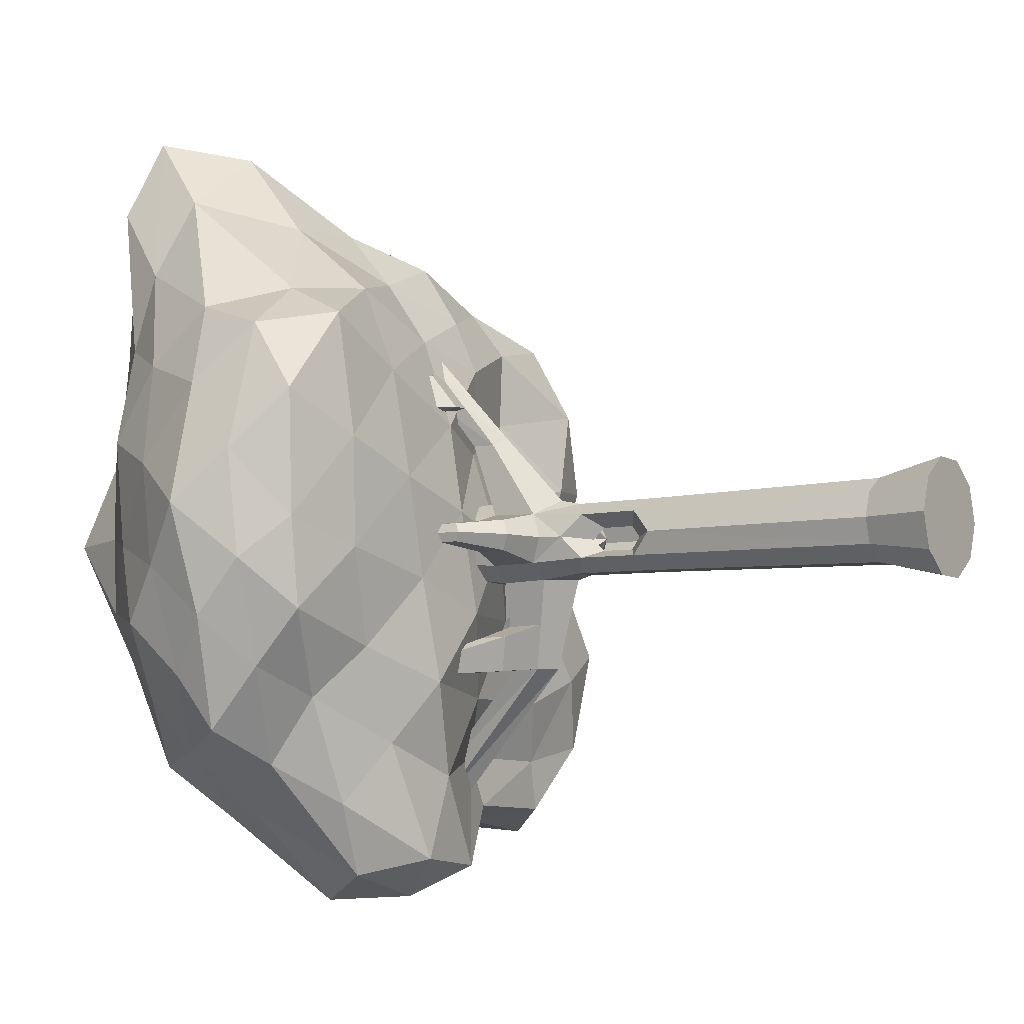
<metadata>
{"format":"obj","ext":"obj","renderer":"f3d","projection":"perspective","resolution":1024,"background":"white","views":[{"elev":-6.1,"azim":-57.0,"up":"+Z"}]}
</metadata>
<code>
o t3-green_Cylinder
v 53.42 -3.67 6.899
v 55.27 -2.916 4.228
v 56.1 -2.67 7.727
v 53.41 -2.749 9.772
v 50.36 -3.356 8.117
v 51.66 -3.034 4.288
v 55.92 -0.9558 5.941
v 54.81 -0.7694 8.837
v 51.31 -0.5208 10.23
v 50.38 -1.453 6.004
v 53.18 -0.9894 3.992
v 52.87 0.472 7.674
v 55.04 -3.389 7.594
v 54.81 -3.182 5.329
v 55.99 -3.16 5.873
v 53.39 -3.357 3.678
v 52.41 -3.638 5.462
v 53.43 -3.364 8.655
v 55.09 -3.01 9.125
v 51.82 -3.688 7.413
v 51.72 -3.217 9.268
v 50.63 -3.275 6.091
v 54.06 -1.95 3.981
v 52.34 -2.384 3.351
v 56.42 -1.824 6.885
v 56.39 -1.842 3.989
v 54.16 -1.797 9.762
v 55.89 -1.641 8.597
v 50.6 -2.149 9.023
v 52.12 -1.469 10.84
v 50.57 -2.317 4.976
v 49.91 -2.33 7.065
v 54.82 -0.6844 4.543
v 55.82 -0.5564 7.47
v 53.23 -0.7527 9.734
v 50.67 -0.9941 7.797
v 51.62 -0.9124 4.654
v 54.94 0.6317 6.753
v 53.27 0.5528 5.808
v 53.93 0.02911 8.623
v 52.03 0.03164 9.056
v 51.68 0.3212 6.911
v 54.15 -3.257 7.368
v 55.1 -2.969 4.728
v 55.98 -2.732 6.861
v 54.22 -2.942 4.268
v 52.04 -3.339 4.872
v 53.42 -3.349 7.813
v 54.21 -2.806 9.42
v 52.64 -3.74 7.139
v 50.93 -3.496 8.893
v 51.2 -3.014 5.292
v 54.63 -2.499 4.11
v 52.73 -1.507 3.808
v 56.26 -2.151 7.276
v 56.18 -1.491 4.918
v 53.82 -2.273 9.803
v 55.35 -1.166 8.633
v 50.37 -2.938 8.765
v 51.58 -0.7585 10.99
v 51.17 -2.551 4.659
v 50.17 -1.877 6.515
v 55.47 -0.7057 5.094
v 55.39 -0.5716 8.029
v 52.13 -0.4856 10.46
v 50.63 -1.128 6.773
v 52.41 -0.9385 4.306
v 55.45 -0.2493 6.097
v 53.07 0.4751 6.819
v 54.49 -0.3315 8.593
v 51.69 -0.301 9.59
v 51.14 -0.6095 6.161
v 55.63 -3.226 7.616
v 54.02 -3.351 6.146
v 55.8 -3.069 4.883
v 52.56 -3.433 3.757
v 52.94 -3.713 6.15
v 53.43 -3.13 9.181
v 55.67 -3 8.451
v 51.07 -3.576 7.73
v 52.61 -2.861 9.48
v 50.47 -3.311 6.939
v 53.6 -1.494 4.001
v 52.03 -2.94 3.603
v 56.12 -1.507 6.489
v 55.89 -2.293 3.981
v 54.37 -1.316 9.261
v 56.01 -2.193 8.219
v 51.05 -1.133 9.504
v 52.84 -2.222 10.08
v 50.39 -2.042 5.485
v 50.1 -2.854 7.556
v 53.94 -0.8843 4.348
v 55.86 -0.7766 6.816
v 53.94 -0.8402 9.22
v 51.06 -0.8735 8.766
v 51 -1.211 5.292
v 53.79 0.4686 7.34
v 53.19 -0.457 4.686
v 53.25 0.2607 8.273
v 52.4 0.3049 8.488
v 52.23 0.3683 7.476
v 52.39 0.3585 6.474
v 52.4 -0.3702 5.103
v 51.62 -0.4204 5.703
v 51.86 0.03175 7.788
v 51.31 -0.4168 6.929
v 51.44 -0.4366 8.294
v 52.92 -0.0508 8.69
v 52.59 -0.3186 9.49
v 53.6 -0.4143 8.994
v 54.43 0.2143 7.604
v 55.04 -0.06993 7.857
v 55.39 -0.1055 7.03
v 54.14 0.5825 6.176
v 54.97 -0.07356 5.381
v 54.06 -0.2089 4.962
v 51.95 -1.467 4.149
v 51.5 -2.087 4.229
v 51.11 -1.603 4.788
v 50.26 -1.692 7.507
v 50.16 -2.365 8.214
v 50.6 -1.511 8.498
v 52.62 -1.025 10.5
v 53.31 -1.803 10.04
v 53.67 -1.302 9.649
v 55.86 -1.049 7.929
v 56.18 -1.658 7.722
v 56.13 -1.171 7.223
v 55.51 -1.149 4.42
v 55.18 -1.776 4.065
v 54.4 -1.346 4.321
v 50.16 -2.459 6.025
v 50.59 -2.817 5.565
v 50.2 -2.895 6.551
v 51.32 -1.403 10.26
v 51.09 -2.812 9.214
v 51.97 -2.215 10.01
v 54.93 -1.723 9.098
v 54.56 -2.321 9.401
v 55.48 -2.378 8.899
v 56.26 -2.226 5.693
v 56.15 -2.554 6.457
v 56.16 -2.84 5.011
v 53.19 -2.047 3.686
v 53.78 -2.798 3.677
v 52.87 -2.967 3.382
v 51.6 -3.35 5.78
v 52.13 -3.632 6.457
v 51.2 -3.502 6.699
v 51.71 -3.567 8.437
v 52.64 -3.598 7.997
v 52.63 -3.294 8.86
v 54.29 -3.13 8.968
v 54.29 -3.1 8.226
v 55.2 -3.386 8.395
v 52.87 -3.431 4.559
v 54.01 -2.918 4.767
v 53.56 -3.317 5.346
v 55.4 -3.124 6.821
v 54.67 -3.252 6.574
v 55.44 -3.269 5.588
v 52.74 -8.598 6.874
v 52.88 -3.83 6.872
v 52.85 -8.598 6.541
v 52.96 -3.914 6.621
v 53.12 -8.598 6.332
v 53.17 -3.914 6.463
v 53.47 -8.598 6.325
v 53.43 -3.815 6.464
v 53.76 -8.598 6.525
v 53.65 -3.914 6.609
v 53.87 -8.598 6.855
v 53.73 -3.914 6.857
v 53.77 -8.598 7.188
v 53.66 -3.914 7.108
v 53.49 -8.598 7.397
v 53.45 -3.914 7.266
v 53.14 -8.598 7.403
v 53.18 -3.81 7.268
v 52.86 -8.598 7.204
v 52.97 -3.914 7.12
v 52.94 -5.665 6.871
v 53.01 -5.47 6.655
v 53.19 -5.595 6.519
v 53.41 -5.595 6.516
v 53.6 -5.595 6.645
v 53.67 -5.595 6.858
v 53.61 -5.595 7.074
v 53.43 -5.595 7.209
v 53.2 -5.595 7.213
v 53.02 -5.47 7.084
v 52 -1.293 6.887
v 52.02 -1.293 6.828
v 52.07 -1.293 6.791
v 52.13 -1.293 6.79
v 52.18 -1.293 6.825
v 52.2 -1.293 6.884
v 52.18 -1.293 6.943
v 52.14 -1.293 6.98
v 52.07 -1.293 6.981
v 52.02 -1.293 6.946
v 53.27 -2.682 6.711
v 53.28 -2.573 6.865
v 52.85 -2.682 7.027
v 52.8 -2.682 6.873
v 53.28 -2.682 7.019
v 52.85 -2.682 6.718
v 52.98 -2.682 6.62
v 53.15 -2.682 7.117
v 53.14 -2.682 6.618
v 52.99 -2.682 7.12
v 52.95 -4.685 6.871
v 53.01 -4.879 6.659
v 53.19 -4.754 6.525
v 53.41 -4.754 6.521
v 53.59 -4.754 6.649
v 53.67 -4.754 6.858
v 53.6 -4.754 7.07
v 53.42 -4.754 7.204
v 53.2 -4.754 7.208
v 53.02 -4.879 7.08
v 53.53 -3.305 6.861
v 52.83 -3.191 6.873
v 53.43 -3.191 7.056
v 53.06 -3.191 6.555
v 53.27 -3.191 7.179
v 53.26 -3.191 6.552
v 53.07 -3.191 7.182
v 53.43 -3.191 6.669
v 52.9 -3.191 7.065
v 52.89 -3.191 6.678
v 54.9 -1.338 6.772
v 54.85 -1.169 6.786
v 54.85 -1.133 6.837
v 54.85 -1.169 6.889
v 54.94 -1.376 6.836
v 54.9 -1.338 6.901
v 54.36 -2.398 6.846
v 54.3 -2.322 6.976
v 54.19 -1.983 6.746
v 54.29 -2.322 6.718
v 54.19 -1.983 6.952
v 54.19 -1.91 6.849
v 52.9 -4.467 6.872
v 52.97 -4.354 6.63
v 53.17 -4.354 6.477
v 53.42 -4.596 6.48
v 53.63 -4.354 6.618
v 53.72 -4.354 6.857
v 53.64 -4.354 7.099
v 53.44 -4.354 7.251
v 53.19 -4.55 7.25
v 52.98 -4.354 7.111
v 53.94 -2.629 4.593
v 53.79 -2.643 4.543
v 54.06 -2.724 4.566
v 53.79 -2.729 4.316
v 53.93 -2.776 4.188
v 54.05 -2.807 4.338
v 53.57 -4.269 5.619
v 53.7 -4.119 5.705
v 53.71 -3.846 5.699
v 53.42 -4.119 5.618
v 53.58 -3.785 5.61
v 53.42 -3.846 5.609
v 54.13 -2.154 4.275
v 54.08 -2.158 4.259
v 54.17 -2.184 4.267
v 54.08 -2.186 4.186
v 54.13 -2.201 4.145
v 54.16 -2.211 4.193
v 52.75 -2.917 8.833
v 52.84 -2.936 8.863
v 52.67 -2.982 8.837
v 52.84 -3.024 8.991
v 52.76 -3.062 9.05
v 52.68 -3.068 8.966
v 53.17 -3.687 7.896
v 53.17 -3.907 7.888
v 53.05 -4.004 7.887
v 52.94 -3.687 7.823
v 53.04 -3.635 7.897
v 52.94 -3.907 7.818
v 52.17 -2.137 8.939
v 52.24 -2.153 8.964
v 52.1 -2.191 8.943
v 52.24 -2.225 9.071
v 52.17 -2.257 9.119
v 52.11 -2.262 9.05
v 52.16 -3.829 6.794
v 52.14 -3.799 6.885
v 52.14 -4.029 6.885
v 52.17 -3.829 6.974
v 52.17 -3.988 6.797
v 52.17 -3.988 6.971
v 52.53 -4.34 6.878
v 52.57 -4.27 6.729
v 52.58 -4.27 7.026
v 52.56 -3.998 6.723
v 52.51 -3.947 6.878
v 52.57 -3.998 7.032
v 53.67 -4.236 6.162
v 53.68 -3.88 6.154
v 53.5 -3.8 6.037
v 53.5 -4.432 6.05
v 53.3 -4.236 6.048
v 53.29 -3.88 6.036
v 52.76 -3.601 5.776
v 52.82 -3.543 5.564
v 52.75 -3.425 5.77
v 52.82 -3.408 5.56
v 53.02 -3.968 5.586
v 53.02 -3.756 5.579
v 52.93 -4.059 5.919
v 52.92 -3.783 5.909
v 52.91 -2.219 6.749
v 52.55 -1.756 6.787
v 52.58 -2.219 7
v 52.3 -1.756 6.973
v 52.57 -2.219 6.755
v 52.3 -1.756 6.791
v 52.56 -1.72 6.877
v 52.92 -2.146 6.871
v 52.27 -1.756 6.883
v 52.54 -2.219 6.878
v 52.55 -1.756 6.968
v 52.91 -2.219 6.994
v 52.37 -1.756 6.734
v 52.68 -2.219 6.677
v 52.47 -1.756 7.026
v 52.81 -2.219 7.071
v 52.47 -1.756 6.732
v 52.8 -2.219 6.675
v 52.38 -1.756 7.027
v 52.68 -2.219 7.074
v 52.94 -1.477 5.915
v 52.82 -1.327 5.927
v 52.76 -1.327 5.91
v 52.86 -1.477 5.891
v 52.79 -1.327 5.909
v 52.9 -1.477 5.891
v 52.63 -1.98 6.466
v 52.59 -1.98 6.441
v 52.69 -2.193 6.415
v 52.74 -2.193 6.414
v 52.55 -1.98 6.441
v 52.79 -2.193 6.448
v 53.06 -3.437 8.218
v 52.95 -3.186 8.54
v 52.85 -3.452 8.161
v 52.76 -3.217 8.499
v 52.85 -3.627 8.201
v 52.77 -3.348 8.584
v 52.95 -3.318 8.624
v 53.06 -3.612 8.256
v 52.85 -3.376 8.663
v 52.95 -3.69 8.275
v 52.85 -3.157 8.521
v 52.95 -3.396 8.209
v 51.95 -3.011 8.132
v 51.92 -2.94 8.234
v 51.95 -3.064 8.144
v 51.93 -2.98 8.26
v 52.52 -3.462 8.497
v 52.59 -3.698 8.174
v 52.59 -3.551 8.14
v 52.51 -3.352 8.425
v 54.11 -2.513 6.994
v 54.1 -2.513 6.707
v 53.99 -2.056 6.852
v 54.18 -2.598 6.849
v 53.99 -2.137 6.738
v 53.99 -2.137 6.967
v 53.78 -1.496 6.798
v 53.78 -1.496 6.914
v 53.78 -1.455 6.856
v 53.67 -1.537 6.858
v 53.67 -1.582 6.794
v 53.67 -1.582 6.922
v 52.97 -7.959 6.632
v 53.18 -7.959 6.481
v 53.43 -7.959 6.476
v 53.63 -7.959 6.62
v 53.71 -7.959 6.857
v 53.64 -7.959 7.097
v 53.44 -7.959 7.248
v 53.19 -7.959 7.253
v 52.98 -7.959 7.109
v 52.9 -7.959 6.872
v 53.19 -5.435 6.847
v 53.22 -5.332 6.732
v 53.22 -5.332 6.96
v 53.19 -4.914 6.847
v 53.22 -5.018 6.734
v 53.23 -5.018 6.958
v 53.37 -4.958 6.863
v 53.31 -5.474 6.864
f 1 74 43
f 2 44 46
f 1 43 48
f 1 48 50
f 1 50 77
f 2 46 53
f 3 45 55
f 4 49 57
f 5 51 59
f 6 52 61
f 2 53 86
f 3 55 88
f 4 57 90
f 5 59 92
f 6 61 84
f 7 63 68
f 8 64 70
f 9 65 71
f 10 66 72
f 11 67 99
f 39 103 69
f 39 104 103
f 37 97 105
f 42 106 102
f 42 107 106
f 36 96 108
f 41 109 101
f 41 110 109
f 35 95 111
f 40 112 100
f 40 113 112
f 34 94 114
f 38 115 98
f 38 116 115
f 33 93 117
f 24 118 54
f 24 119 118
f 31 91 120
f 32 121 62
f 32 122 121
f 29 89 123
f 30 124 60
f 30 125 124
f 27 87 126
f 28 127 58
f 28 128 127
f 25 85 129
f 26 130 56
f 26 131 130
f 23 83 132
f 31 133 91
f 31 134 133
f 22 82 135
f 29 136 89
f 29 137 136
f 21 81 138
f 27 139 87
f 27 140 139
f 19 79 141
f 25 142 85
f 25 143 142
f 15 75 144
f 23 145 83
f 23 146 145
f 16 76 147
f 17 148 47
f 17 149 148
f 20 80 150
f 20 151 80
f 20 152 151
f 18 78 153
f 18 154 78
f 18 155 154
f 13 73 156
f 16 157 76
f 16 158 157
f 14 74 159
f 13 160 73
f 13 161 160
f 14 44 162
f 162 75 15
f 162 44 75
f 44 2 75
f 160 162 15
f 160 161 162
f 161 14 162
f 73 45 3
f 73 160 45
f 160 15 45
f 159 77 17
f 159 74 77
f 74 1 77
f 157 159 17
f 157 158 159
f 158 14 159
f 76 47 6
f 76 157 47
f 157 17 47
f 156 79 19
f 156 73 79
f 73 3 79
f 154 156 19
f 154 155 156
f 155 13 156
f 78 49 4
f 78 154 49
f 154 19 49
f 153 81 21
f 153 78 81
f 78 4 81
f 151 153 21
f 151 152 153
f 152 18 153
f 80 51 5
f 80 151 51
f 151 21 51
f 150 82 22
f 150 80 82
f 80 5 82
f 148 150 22
f 148 149 150
f 149 20 150
f 47 52 6
f 47 148 52
f 148 22 52
f 147 84 24
f 147 76 84
f 76 6 84
f 145 147 24
f 145 146 147
f 146 16 147
f 83 54 11
f 83 145 54
f 145 24 54
f 144 86 26
f 144 75 86
f 75 2 86
f 142 144 26
f 142 143 144
f 143 15 144
f 85 56 7
f 85 142 56
f 142 26 56
f 141 88 28
f 141 79 88
f 79 3 88
f 139 141 28
f 139 140 141
f 140 19 141
f 87 58 8
f 87 139 58
f 139 28 58
f 138 90 30
f 138 81 90
f 81 4 90
f 136 138 30
f 136 137 138
f 137 21 138
f 89 60 9
f 89 136 60
f 136 30 60
f 135 92 32
f 135 82 92
f 82 5 92
f 133 135 32
f 133 134 135
f 134 22 135
f 91 62 10
f 91 133 62
f 133 32 62
f 132 93 33
f 132 83 93
f 83 11 93
f 130 132 33
f 130 131 132
f 131 23 132
f 56 63 7
f 56 130 63
f 130 33 63
f 129 94 34
f 129 85 94
f 85 7 94
f 127 129 34
f 127 128 129
f 128 25 129
f 58 64 8
f 58 127 64
f 127 34 64
f 126 95 35
f 126 87 95
f 87 8 95
f 124 126 35
f 124 125 126
f 125 27 126
f 60 65 9
f 60 124 65
f 124 35 65
f 123 96 36
f 123 89 96
f 89 9 96
f 121 123 36
f 121 122 123
f 122 29 123
f 62 66 10
f 62 121 66
f 121 36 66
f 120 97 37
f 120 91 97
f 91 10 97
f 118 120 37
f 118 119 120
f 119 31 120
f 54 67 11
f 54 118 67
f 118 37 67
f 117 99 39
f 117 93 99
f 93 11 99
f 115 117 39
f 115 116 117
f 116 33 117
f 98 69 12
f 98 115 69
f 115 39 69
f 114 68 38
f 114 94 68
f 94 7 68
f 112 114 38
f 112 113 114
f 113 34 114
f 100 98 12
f 100 112 98
f 112 38 98
f 111 70 40
f 111 95 70
f 95 8 70
f 109 111 40
f 109 110 111
f 110 35 111
f 101 100 12
f 101 109 100
f 109 40 100
f 108 71 41
f 108 96 71
f 96 9 71
f 106 108 41
f 106 107 108
f 107 36 108
f 102 101 12
f 102 106 101
f 106 41 101
f 105 72 42
f 105 97 72
f 97 10 72
f 103 105 42
f 103 104 105
f 104 37 105
f 69 102 12
f 69 103 102
f 103 42 102
f 99 104 39
f 99 67 104
f 67 37 104
f 72 107 42
f 72 66 107
f 66 36 107
f 71 110 41
f 71 65 110
f 65 35 110
f 70 113 40
f 70 64 113
f 64 34 113
f 68 116 38
f 68 63 116
f 63 33 116
f 84 119 24
f 84 61 119
f 61 31 119
f 92 122 32
f 92 59 122
f 59 29 122
f 90 125 30
f 90 57 125
f 57 27 125
f 88 128 28
f 88 55 128
f 55 25 128
f 86 131 26
f 86 53 131
f 53 23 131
f 61 134 31
f 61 52 134
f 52 22 134
f 59 137 29
f 59 51 137
f 51 21 137
f 57 140 27
f 57 49 140
f 49 19 140
f 55 143 25
f 55 45 143
f 45 15 143
f 53 146 23
f 53 46 146
f 46 16 146
f 77 149 17
f 77 50 149
f 50 20 149
f 50 152 20
f 50 48 152
f 48 18 152
f 48 155 18
f 48 43 155
f 43 13 155
f 46 158 16
f 46 44 158
f 44 14 158
f 43 161 13
f 43 74 161
f 74 14 161
f 297 296 293
f 166 247 246
f 262 257 263
f 261 260 262
f 172 250 249
f 174 251 250
f 176 252 251
f 357 276 277
f 318 198 323
f 297 295 298
f 355 274 276
f 181 165 169
f 191 389 388
f 389 183 390
f 190 388 387
f 189 387 386
f 385 189 386
f 384 188 385
f 383 187 384
f 382 186 383
f 381 185 382
f 183 381 390
f 193 201 197
f 325 202 193
f 327 198 199
f 322 195 329
f 331 199 200
f 329 196 333
f 325 194 322
f 335 200 201
f 333 197 318
f 320 201 202
f 231 212 205
f 228 203 230
f 229 210 212
f 224 208 232
f 226 211 228
f 227 207 210
f 232 209 226
f 242 234 233
f 224 205 206
f 239 238 240
f 191 222 192
f 222 393 192
f 190 221 191
f 219 190 189
f 218 189 188
f 217 188 187
f 216 187 186
f 215 186 185
f 214 185 184
f 214 392 395
f 172 223 174
f 164 231 224
f 176 223 225
f 166 226 168
f 178 225 227
f 168 228 170
f 164 232 166
f 180 227 229
f 170 230 172
f 182 229 231
f 238 235 236
f 233 235 237
f 244 236 235
f 239 233 237
f 240 236 243
f 244 234 241
f 373 375 241
f 369 243 374
f 372 242 239
f 244 376 243
f 372 240 369
f 370 241 242
f 221 254 222
f 254 213 222
f 220 253 221
f 219 252 220
f 250 219 218
f 249 218 217
f 248 217 216
f 215 248 216
f 246 215 214
f 213 246 214
f 260 269 257
f 255 268 256
f 261 258 259
f 263 255 265
f 264 256 258
f 265 256 266
f 305 266 308
f 314 310 312
f 305 263 265
f 306 264 261
f 306 262 303
f 304 262 263
f 270 267 271
f 267 272 271
f 260 271 272
f 257 267 255
f 259 270 271
f 258 268 270
f 273 286 274
f 278 287 275
f 352 273 359
f 359 274 350
f 354 275 352
f 357 278 354
f 253 284 254
f 182 284 282
f 180 279 178
f 180 282 283
f 178 280 252
f 253 280 281
f 288 285 289
f 285 290 289
f 278 289 290
f 275 285 273
f 277 288 289
f 276 286 288
f 292 295 293
f 296 292 293
f 301 291 292
f 301 294 302
f 302 296 299
f 300 295 291
f 166 298 300
f 182 299 254
f 164 302 182
f 164 300 301
f 245 298 246
f 245 299 297
f 172 303 304
f 248 303 249
f 248 307 306
f 170 304 305
f 168 307 247
f 170 308 168
f 311 310 309
f 313 309 310
f 314 311 316
f 316 309 315
f 308 315 307
f 308 314 316
f 307 313 264
f 266 313 314
f 205 336 319
f 319 335 320
f 211 317 203
f 346 340 342
f 212 332 336
f 336 331 335
f 206 321 208
f 326 322 321
f 209 334 211
f 344 338 341
f 210 328 332
f 332 327 331
f 208 330 209
f 321 329 330
f 204 328 207
f 328 323 327
f 206 319 326
f 326 320 325
f 204 317 324
f 317 323 324
f 342 338 337
f 340 341 342
f 344 339 347
f 345 339 340
f 348 338 343
f 346 337 348
f 334 348 317
f 317 343 318
f 330 347 345
f 333 347 329
f 333 343 344
f 330 346 334
f 281 353 284
f 358 354 353
f 284 351 282
f 365 363 366
f 283 349 279
f 360 350 349
f 283 351 360
f 360 352 359
f 280 349 356
f 356 350 355
f 281 356 358
f 358 355 357
f 363 362 361
f 367 363 361
f 368 361 362
f 368 364 365
f 352 365 354
f 352 367 368
f 351 366 367
f 353 365 366
f 230 373 370
f 223 369 225
f 204 374 371
f 223 370 372
f 225 374 207
f 204 373 203
f 378 375 379
f 378 376 377
f 244 375 377
f 371 379 373
f 371 380 378
f 374 376 380
f 390 165 163
f 381 167 165
f 167 383 169
f 169 384 171
f 171 385 173
f 173 386 175
f 175 387 177
f 387 179 177
f 389 163 181
f 388 181 179
f 214 394 213
f 222 394 396
f 192 391 183
f 184 391 392
f 218 219 397
f 214 213 397
f 220 221 397
f 215 216 397
f 221 222 397
f 217 218 397
f 219 220 397
f 214 215 397
f 213 222 397
f 216 217 397
f 189 190 398
f 187 188 398
f 191 192 398
f 185 186 398
f 190 191 398
f 183 184 398
f 188 189 398
f 186 187 398
f 192 183 398
f 184 185 398
f 297 299 296
f 166 168 247
f 262 260 257
f 261 259 260
f 172 174 250
f 174 176 251
f 176 178 252
f 357 355 276
f 318 197 198
f 297 293 295
f 355 350 274
f 181 163 165
f 165 167 169
f 169 171 173
f 173 175 169
f 175 177 169
f 177 179 169
f 179 181 169
f 191 192 389
f 389 192 183
f 190 191 388
f 189 190 387
f 385 188 189
f 384 187 188
f 383 186 187
f 382 185 186
f 381 184 185
f 183 184 381
f 195 194 193
f 193 202 201
f 201 200 197
f 200 199 197
f 199 198 197
f 197 196 195
f 195 193 197
f 325 320 202
f 327 323 198
f 322 194 195
f 331 327 199
f 329 195 196
f 325 193 194
f 335 331 200
f 333 196 197
f 320 335 201
f 231 229 212
f 228 211 203
f 229 227 210
f 224 206 208
f 226 209 211
f 227 225 207
f 232 208 209
f 242 241 234
f 224 231 205
f 239 237 238
f 191 221 222
f 222 396 393
f 190 220 221
f 219 220 190
f 218 219 189
f 217 218 188
f 216 217 187
f 215 216 186
f 214 215 185
f 214 184 392
f 172 230 223
f 164 182 231
f 176 174 223
f 166 232 226
f 178 176 225
f 168 226 228
f 164 224 232
f 180 178 227
f 170 228 230
f 182 180 229
f 238 237 235
f 233 234 235
f 244 243 236
f 239 242 233
f 240 238 236
f 244 235 234
f 373 379 375
f 369 240 243
f 372 370 242
f 244 377 376
f 372 239 240
f 370 373 241
f 221 253 254
f 254 245 213
f 220 252 253
f 219 251 252
f 250 251 219
f 249 250 218
f 248 249 217
f 215 247 248
f 246 247 215
f 213 245 246
f 260 272 269
f 255 267 268
f 261 264 258
f 263 257 255
f 264 266 256
f 265 255 256
f 305 265 266
f 314 313 310
f 305 304 263
f 306 307 264
f 306 261 262
f 304 303 262
f 270 268 267
f 267 269 272
f 260 259 271
f 257 269 267
f 259 258 270
f 258 256 268
f 273 285 286
f 278 290 287
f 352 275 273
f 359 273 274
f 354 278 275
f 357 277 278
f 253 281 284
f 182 254 284
f 180 283 279
f 180 182 282
f 178 279 280
f 253 252 280
f 288 286 285
f 285 287 290
f 278 277 289
f 275 287 285
f 277 276 288
f 276 274 286
f 292 291 295
f 296 294 292
f 301 300 291
f 301 292 294
f 302 294 296
f 300 298 295
f 166 246 298
f 182 302 299
f 164 301 302
f 164 166 300
f 245 297 298
f 245 254 299
f 172 249 303
f 248 306 303
f 248 247 307
f 170 172 304
f 168 308 307
f 170 305 308
f 311 312 310
f 313 315 309
f 314 312 311
f 316 311 309
f 308 316 315
f 308 266 314
f 307 315 313
f 266 264 313
f 205 212 336
f 319 336 335
f 211 334 317
f 346 345 340
f 212 210 332
f 336 332 331
f 206 326 321
f 326 325 322
f 209 330 334
f 344 343 338
f 210 207 328
f 332 328 327
f 208 321 330
f 321 322 329
f 204 324 328
f 328 324 323
f 206 205 319
f 326 319 320
f 204 203 317
f 317 318 323
f 342 341 338
f 340 339 341
f 344 341 339
f 345 347 339
f 348 337 338
f 346 342 337
f 334 346 348
f 317 348 343
f 330 329 347
f 333 344 347
f 333 318 343
f 330 345 346
f 281 358 353
f 358 357 354
f 284 353 351
f 365 364 363
f 283 360 349
f 360 359 350
f 283 282 351
f 360 351 352
f 280 279 349
f 356 349 350
f 281 280 356
f 358 356 355
f 363 364 362
f 367 366 363
f 368 367 361
f 368 362 364
f 352 368 365
f 352 351 367
f 351 353 366
f 353 354 365
f 230 203 373
f 223 372 369
f 204 207 374
f 223 230 370
f 225 369 374
f 204 371 373
f 378 377 375
f 378 380 376
f 244 241 375
f 371 378 379
f 371 374 380
f 374 243 376
f 390 381 165
f 381 382 167
f 167 382 383
f 169 383 384
f 171 384 385
f 173 385 386
f 175 386 387
f 387 388 179
f 389 390 163
f 388 389 181
f 214 395 394
f 222 213 394
f 192 393 391
f 184 183 391

</code>
